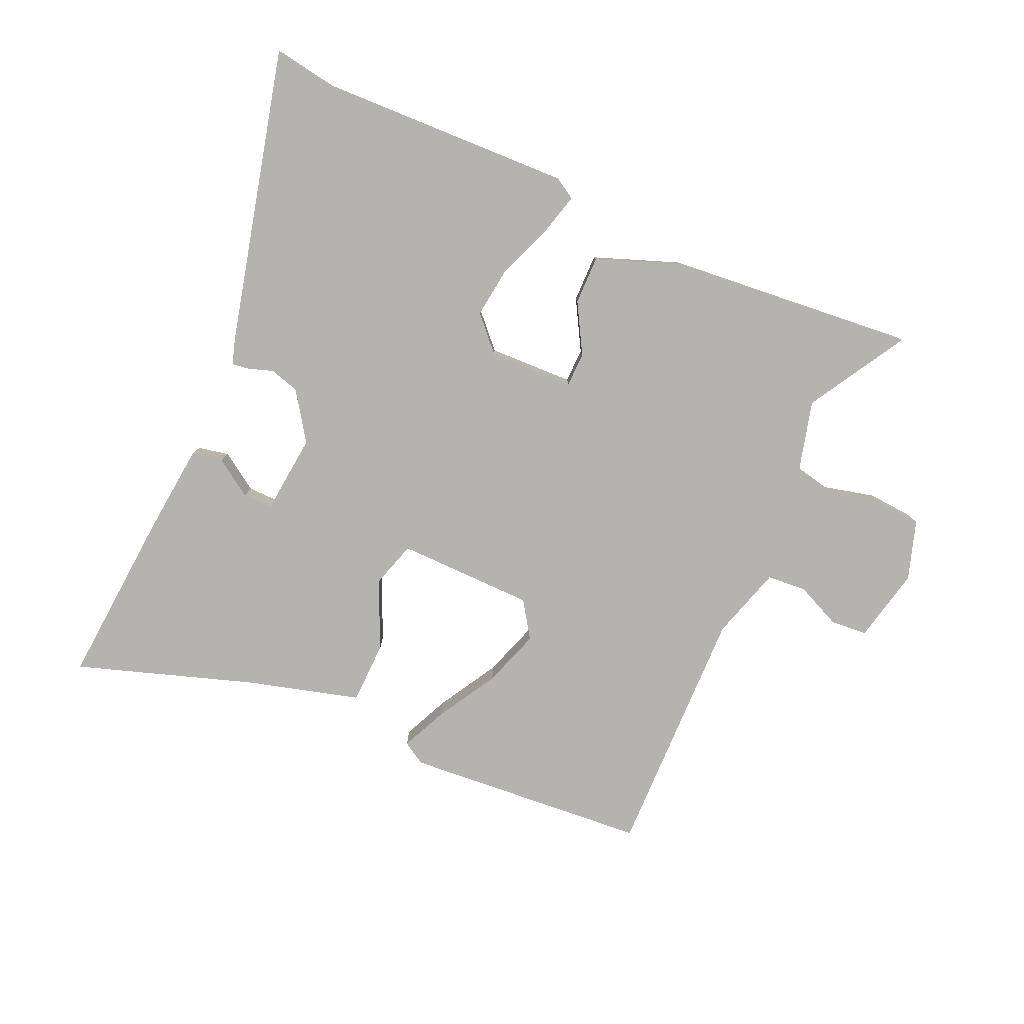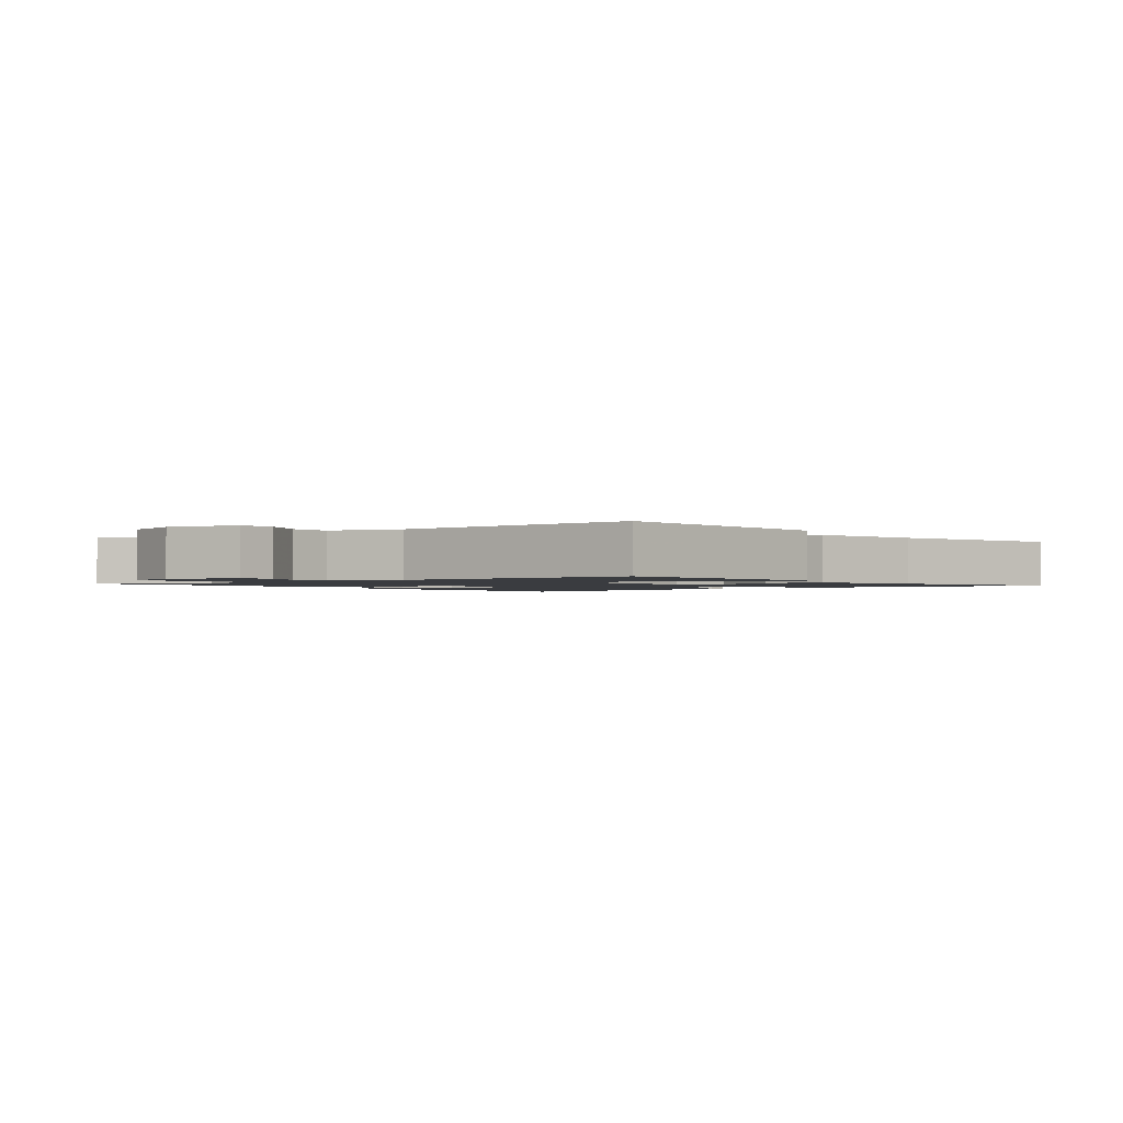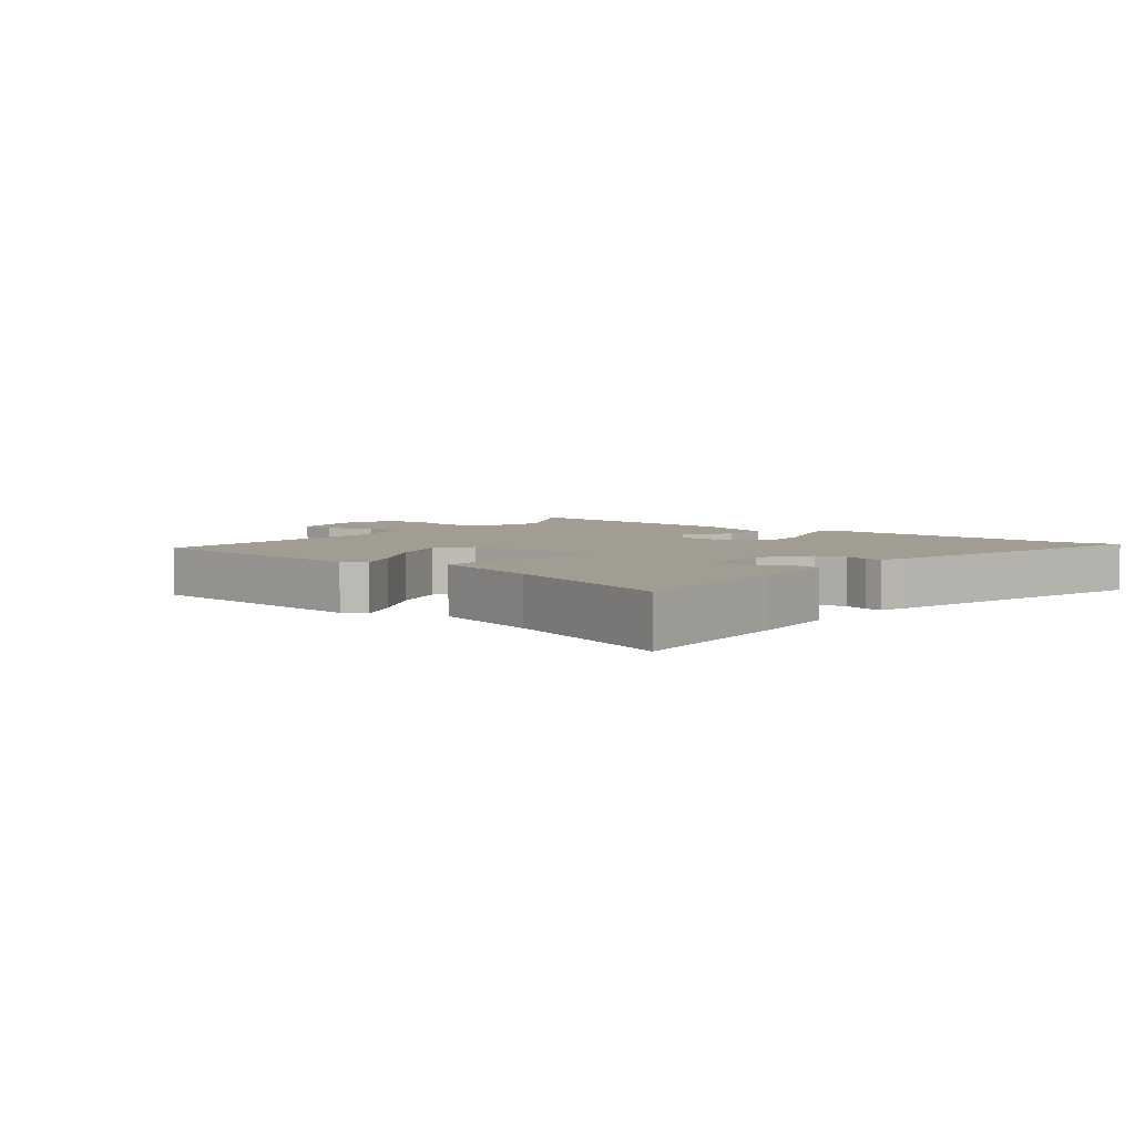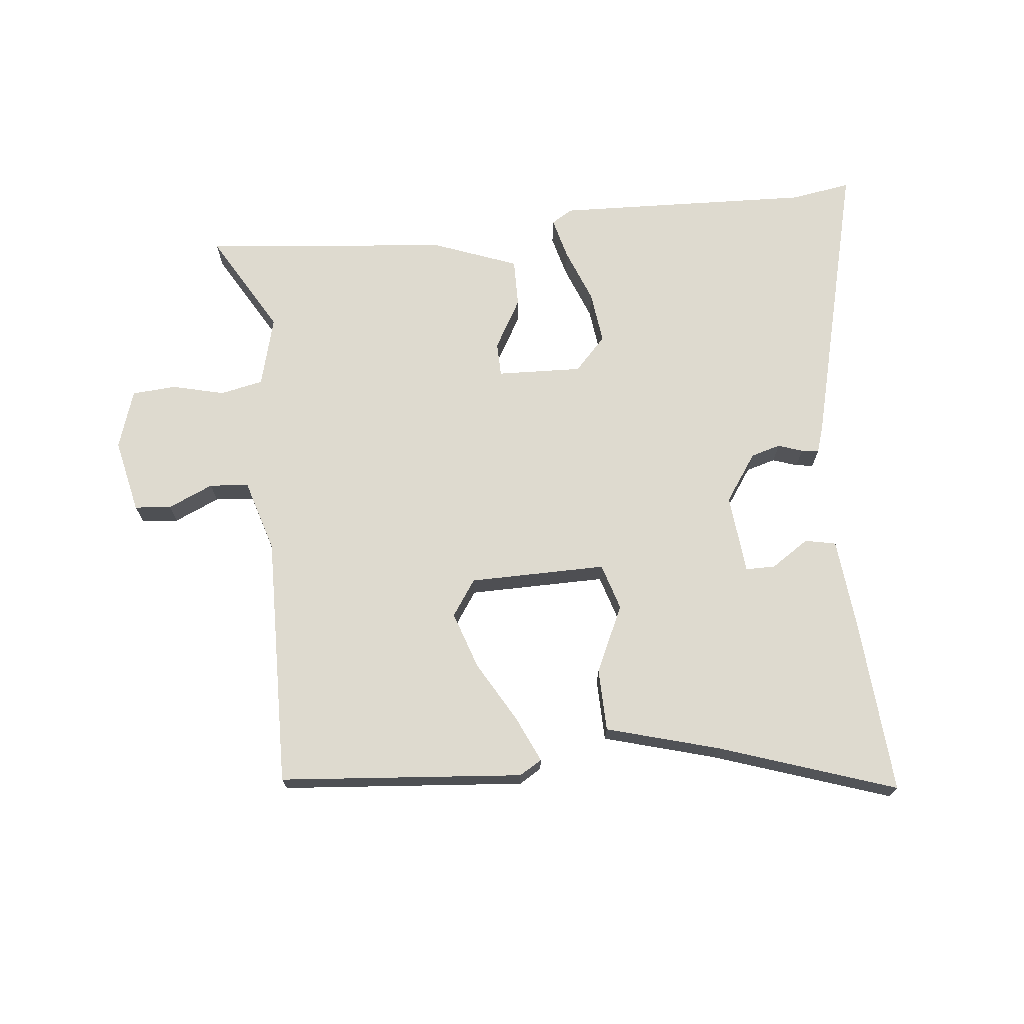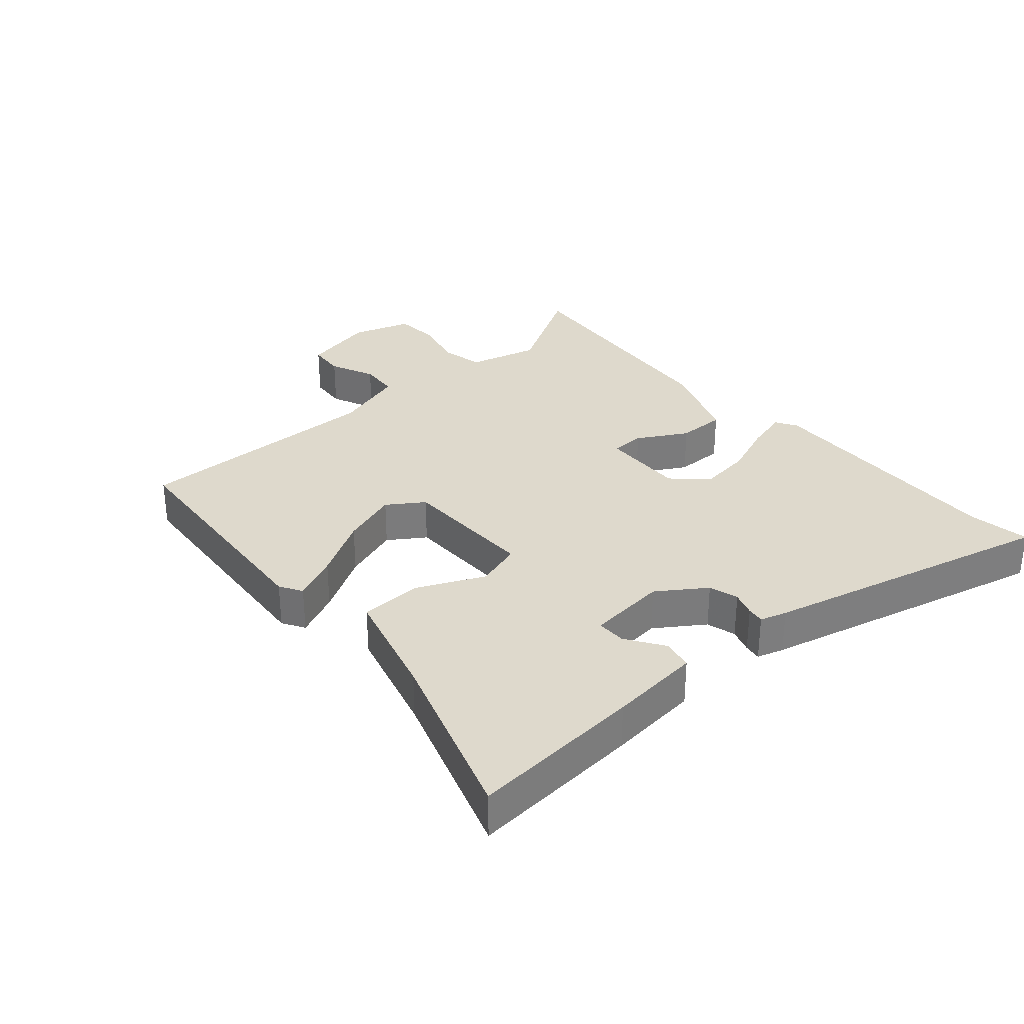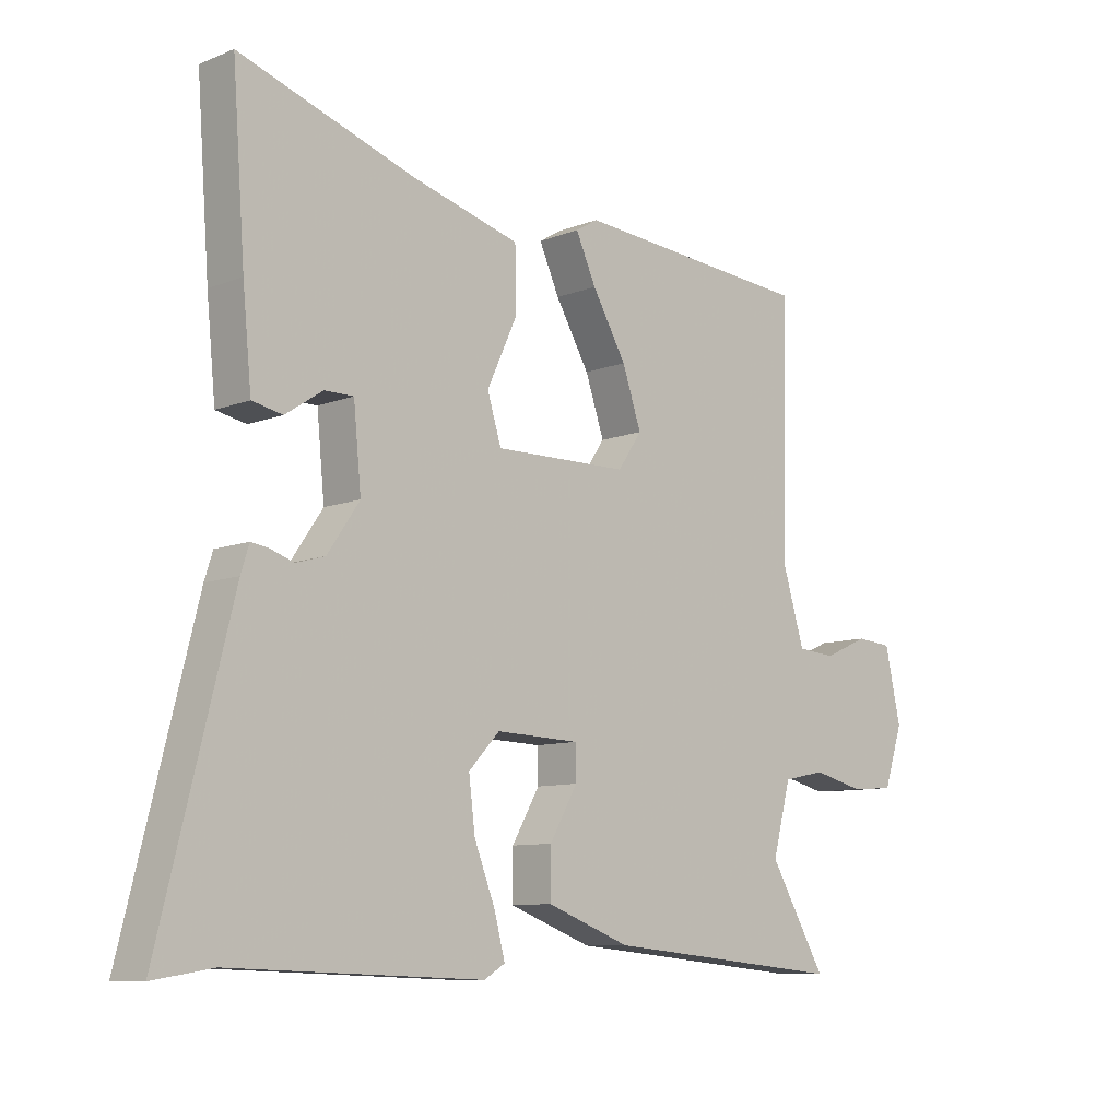
<metadata>
{"format":"obj","ext":"obj","renderer":"f3d","projection":"perspective","resolution":1024,"background":"white","views":[{"elev":-80.0,"azim":155.8,"up":"+Y"},{"elev":-1.6,"azim":-53.0,"up":"+Y"},{"elev":4.7,"azim":38.9,"up":"+Y"},{"elev":71.0,"azim":-5.9,"up":"+Y"},{"elev":31.9,"azim":48.6,"up":"+Y"},{"elev":-9.2,"azim":136.1,"up":"+Z"}]}
</metadata>
<code>
v -0.303 0.07 -0.481
v -0.55 0.07 -0.505
v -0.46 0.07 -0.35
v -0.489 0.07 -0.24
v -0.556 0.07 -0.226
v -0.637 0.07 -0.246
v -0.706 0.07 -0.241
v -0.736 0.07 -0.149
v -0.711 0.07 -0.034
v -0.654 0.07 -0.029
v -0.584 0.07 -0.06
v -0.523 0.07 -0.055
v -0.489 0.07 0.058
v -0.497 0.07 0.45
v -0.118 0.07 0.482
v -0.083 0.07 0.461
v -0.115 0.07 0.39
v -0.169 0.07 0.296
v -0.199 0.07 0.207
v -0.161 0.07 0.151
v 0.052 0.07 0.149
v 0.074 0.07 0.221
v 0.026 0.07 0.325
v 0.028 0.07 0.422
v 0.202 0.07 0.471
v 0.477 0.07 0.564
v 0.457 0.07 0.293
v 0.443 0.07 0.149
v 0.395 0.07 0.139
v 0.336 0.07 0.178
v 0.29 0.07 0.178
v 0.278 0.07 0.054
v 0.329 0.07 -0.02
v 0.375 0.07 -0.033
v 0.413 0.07 -0.02
v 0.44 0.07 -0.016
v 0.453 0.07 -0.057
v 0.567 0.07 -0.511
v 0.473 0.07 -0.496
v 0.075 0.07 -0.511
v 0.042 0.07 -0.491
v 0.059 0.07 -0.426
v 0.092 0.07 -0.341
v 0.102 0.07 -0.26
v 0.053 0.07 -0.208
v -0.079 0.07 -0.213
v -0.08 0.07 -0.266
v -0.036 0.07 -0.343
v -0.035 0.07 -0.418
v -0.167 0.07 -0.468
v -0.303 0 -0.481
v -0.55 0 -0.505
v -0.46 0 -0.35
v -0.489 0 -0.24
v -0.556 0 -0.226
v -0.637 0 -0.246
v -0.706 0 -0.241
v -0.736 0 -0.149
v -0.711 0 -0.034
v -0.654 0 -0.029
v -0.584 0 -0.06
v -0.523 0 -0.055
v -0.489 0 0.058
v -0.497 0 0.45
v -0.118 0 0.482
v -0.083 0 0.461
v -0.115 0 0.39
v -0.169 0 0.296
v -0.199 0 0.207
v -0.161 0 0.151
v 0.052 0 0.149
v 0.074 0 0.221
v 0.026 0 0.325
v 0.028 0 0.422
v 0.202 0 0.471
v 0.477 0 0.564
v 0.457 0 0.293
v 0.443 0 0.149
v 0.395 0 0.139
v 0.336 0 0.178
v 0.29 0 0.178
v 0.278 0 0.054
v 0.329 0 -0.02
v 0.375 0 -0.033
v 0.413 0 -0.02
v 0.44 0 -0.016
v 0.453 0 -0.057
v 0.567 0 -0.511
v 0.473 0 -0.496
v 0.075 0 -0.511
v 0.042 0 -0.491
v 0.059 0 -0.426
v 0.092 0 -0.341
v 0.102 0 -0.26
v 0.053 0 -0.208
v -0.079 0 -0.213
v -0.08 0 -0.266
v -0.036 0 -0.343
v -0.035 0 -0.418
v -0.167 0 -0.468
f 49 50 1
f 48 49 1
f 47 48 1
f 1 2 3
f 47 1 3
f 46 47 3
f 41 42 43
f 40 41 43
f 39 40 43
f 39 43 44
f 38 39 44
f 37 38 44
f 36 37 44
f 35 36 44
f 34 35 44
f 33 34 44 45
f 28 29 30
f 27 28 30
f 26 27 30
f 25 26 30
f 25 30 31
f 24 25 31
f 23 24 31
f 22 23 31
f 21 22 31 32
f 16 17 18
f 15 16 18
f 14 15 18
f 13 14 18
f 12 13 18 19
f 9 10 11
f 8 9 11
f 7 8 11
f 6 7 11
f 5 6 11
f 4 5 11 12
f 12 19 20
f 4 12 20
f 3 4 20
f 46 3 20
f 33 45 46
f 32 33 46
f 21 32 46
f 20 21 46
f 51 100 99
f 51 99 98
f 51 98 97
f 53 52 51
f 53 51 97
f 53 97 96
f 93 92 91
f 93 91 90
f 93 90 89
f 94 93 89
f 94 89 88
f 94 88 87
f 94 87 86
f 94 86 85
f 94 85 84
f 95 94 84 83
f 80 79 78
f 80 78 77
f 80 77 76
f 80 76 75
f 81 80 75
f 81 75 74
f 81 74 73
f 81 73 72
f 82 81 72 71
f 68 67 66
f 68 66 65
f 68 65 64
f 68 64 63
f 69 68 63 62
f 61 60 59
f 61 59 58
f 61 58 57
f 61 57 56
f 61 56 55
f 62 61 55 54
f 70 69 62
f 70 62 54
f 70 54 53
f 70 53 96
f 96 95 83
f 96 83 82
f 96 82 71
f 96 71 70
f 1 51 52 2
f 2 52 53 3
f 3 53 54 4
f 4 54 55 5
f 5 55 56 6
f 6 56 57 7
f 7 57 58 8
f 8 58 59 9
f 9 59 60 10
f 10 60 61 11
f 11 61 62 12
f 12 62 63 13
f 13 63 64 14
f 14 64 65 15
f 15 65 66 16
f 16 66 67 17
f 17 67 68 18
f 18 68 69 19
f 19 69 70 20
f 20 70 71 21
f 21 71 72 22
f 22 72 73 23
f 23 73 74 24
f 24 74 75 25
f 25 75 76 26
f 26 76 77 27
f 27 77 78 28
f 28 78 79 29
f 29 79 80 30
f 30 80 81 31
f 31 81 82 32
f 32 82 83 33
f 33 83 84 34
f 34 84 85 35
f 35 85 86 36
f 36 86 87 37
f 37 87 88 38
f 38 88 89 39
f 39 89 90 40
f 40 90 91 41
f 41 91 92 42
f 42 92 93 43
f 43 93 94 44
f 44 94 95 45
f 45 95 96 46
f 46 96 97 47
f 47 97 98 48
f 48 98 99 49
f 49 99 100 50
f 50 100 51 1

</code>
